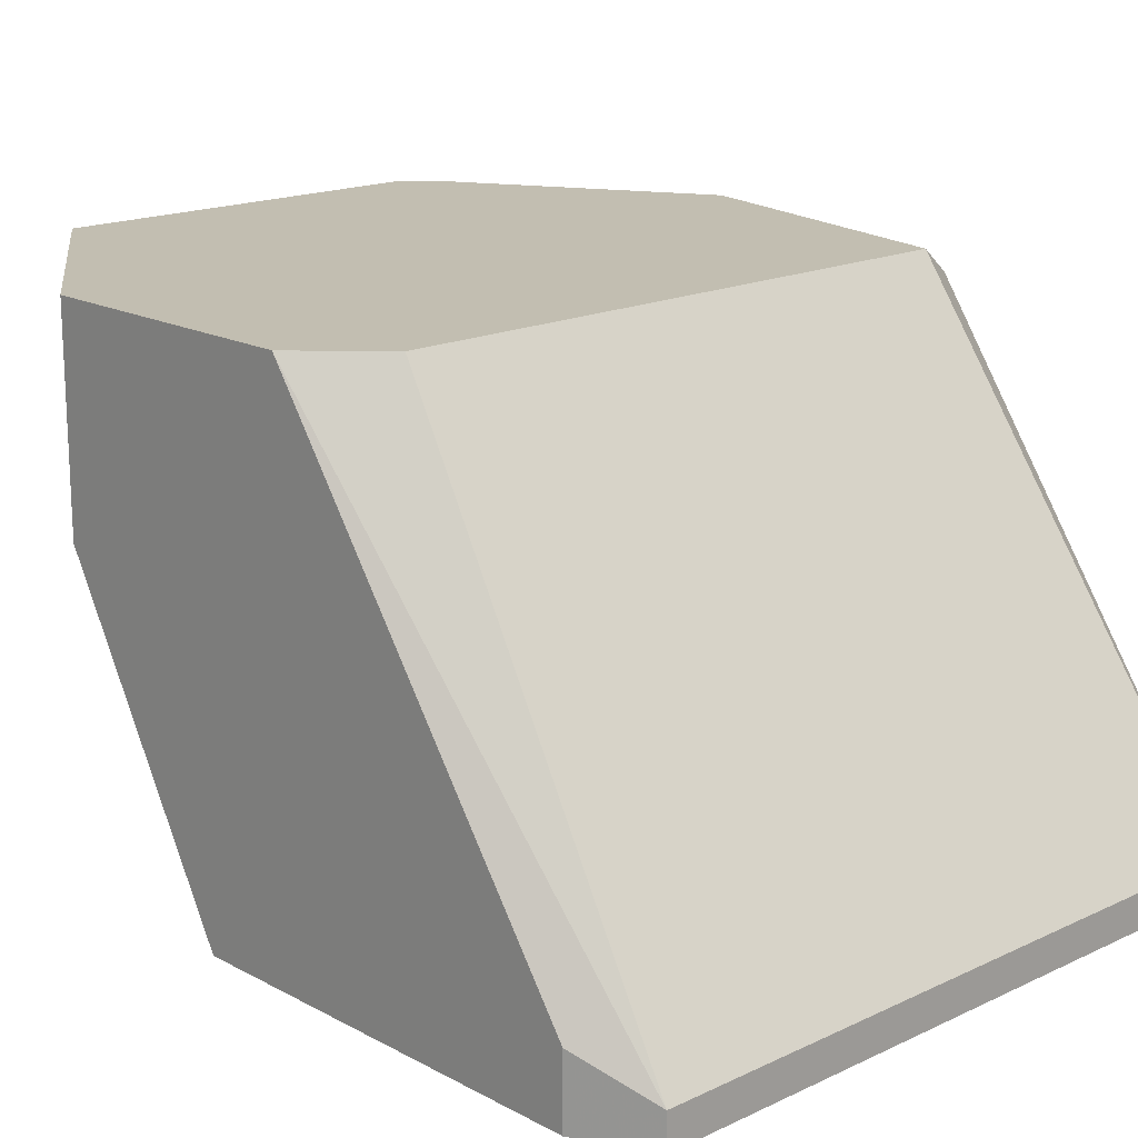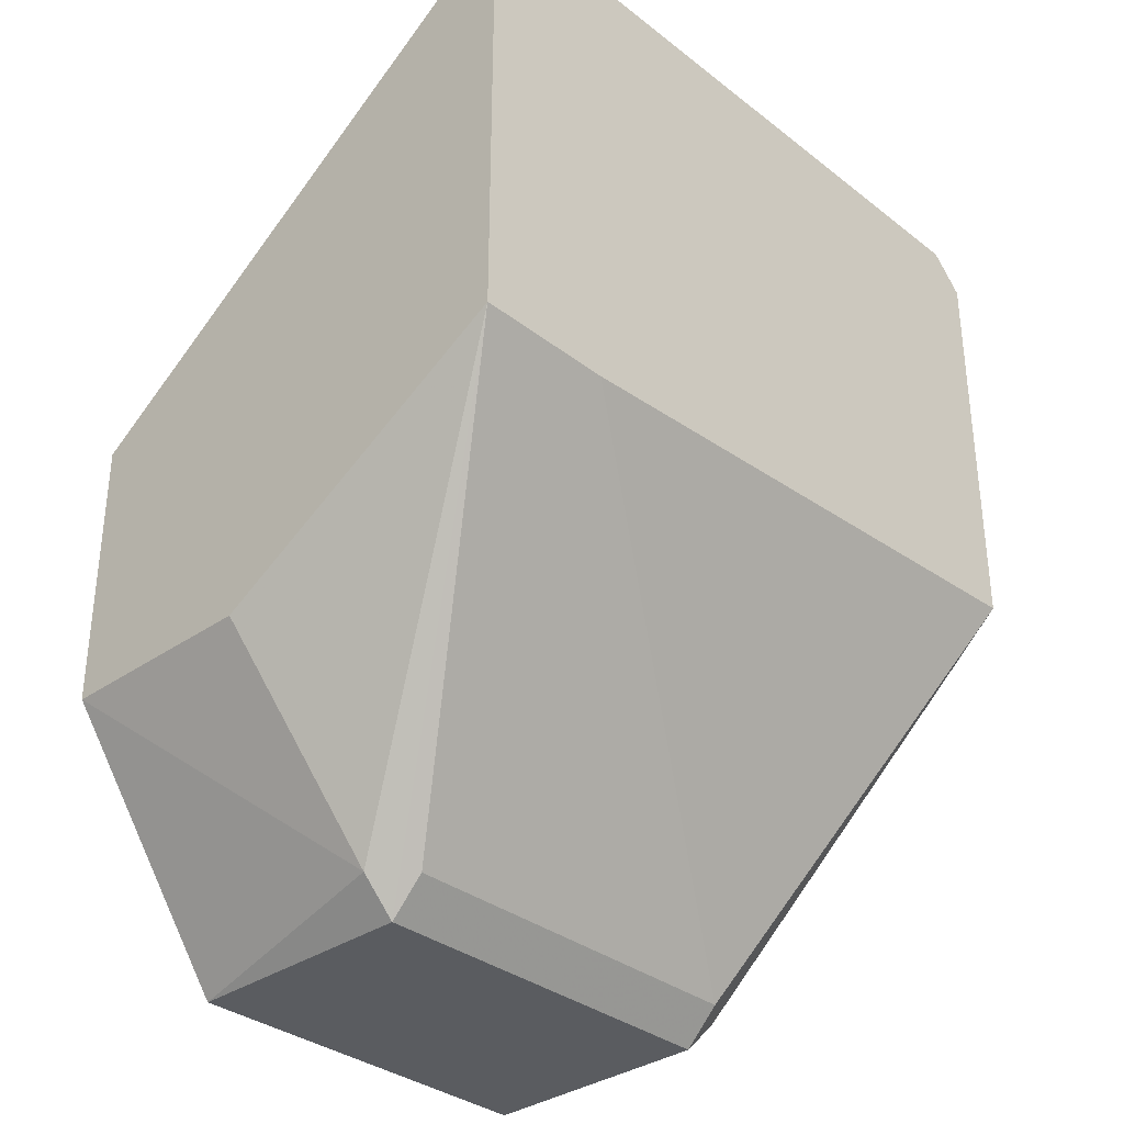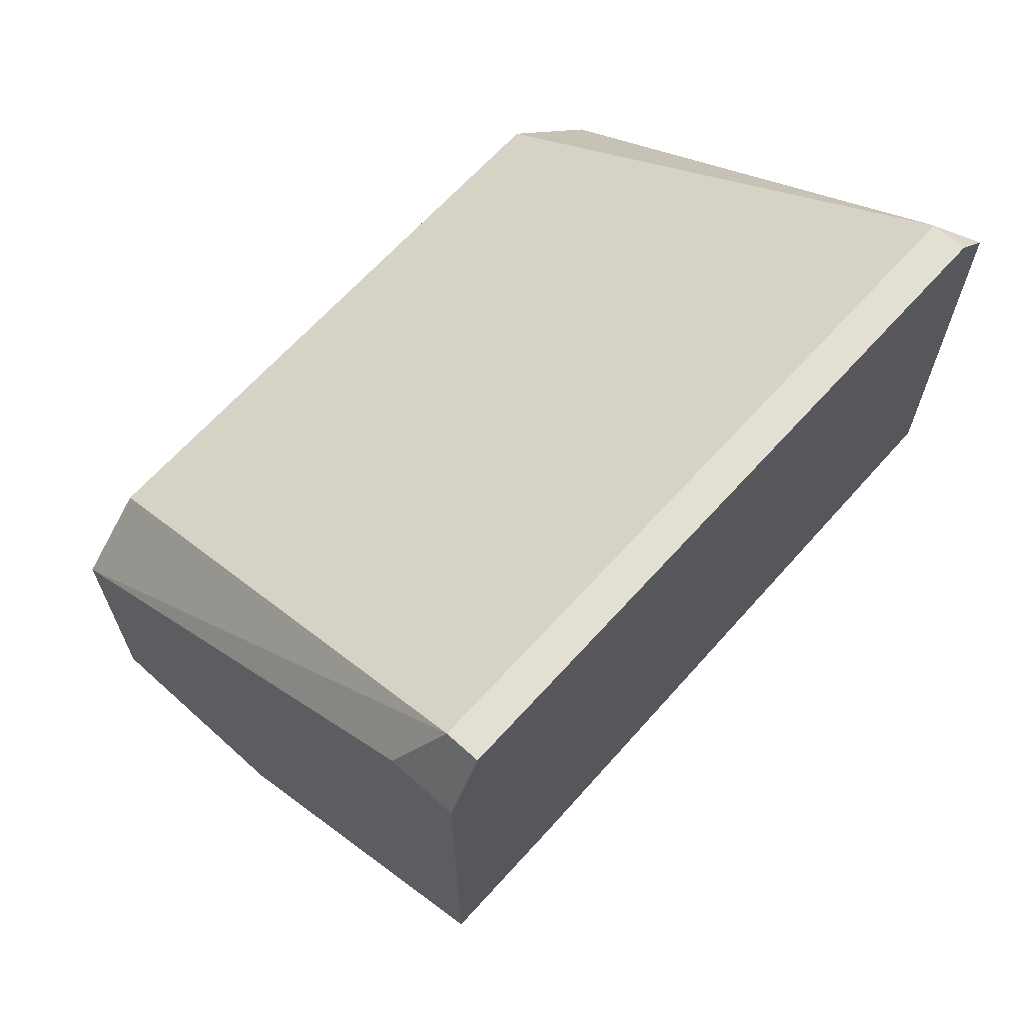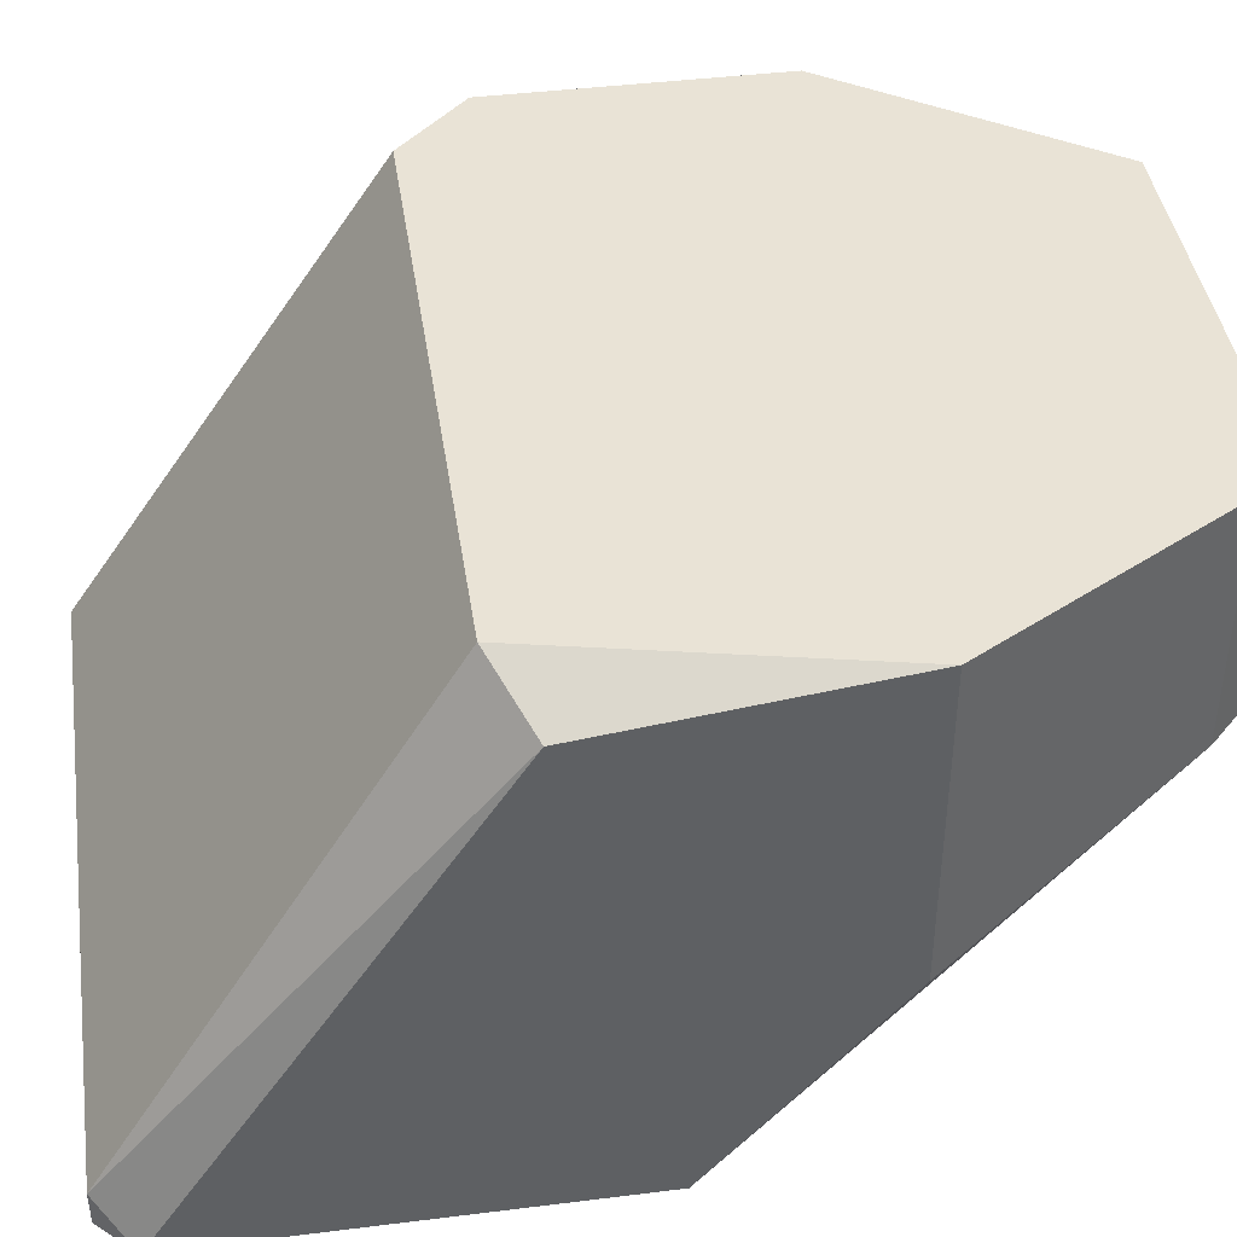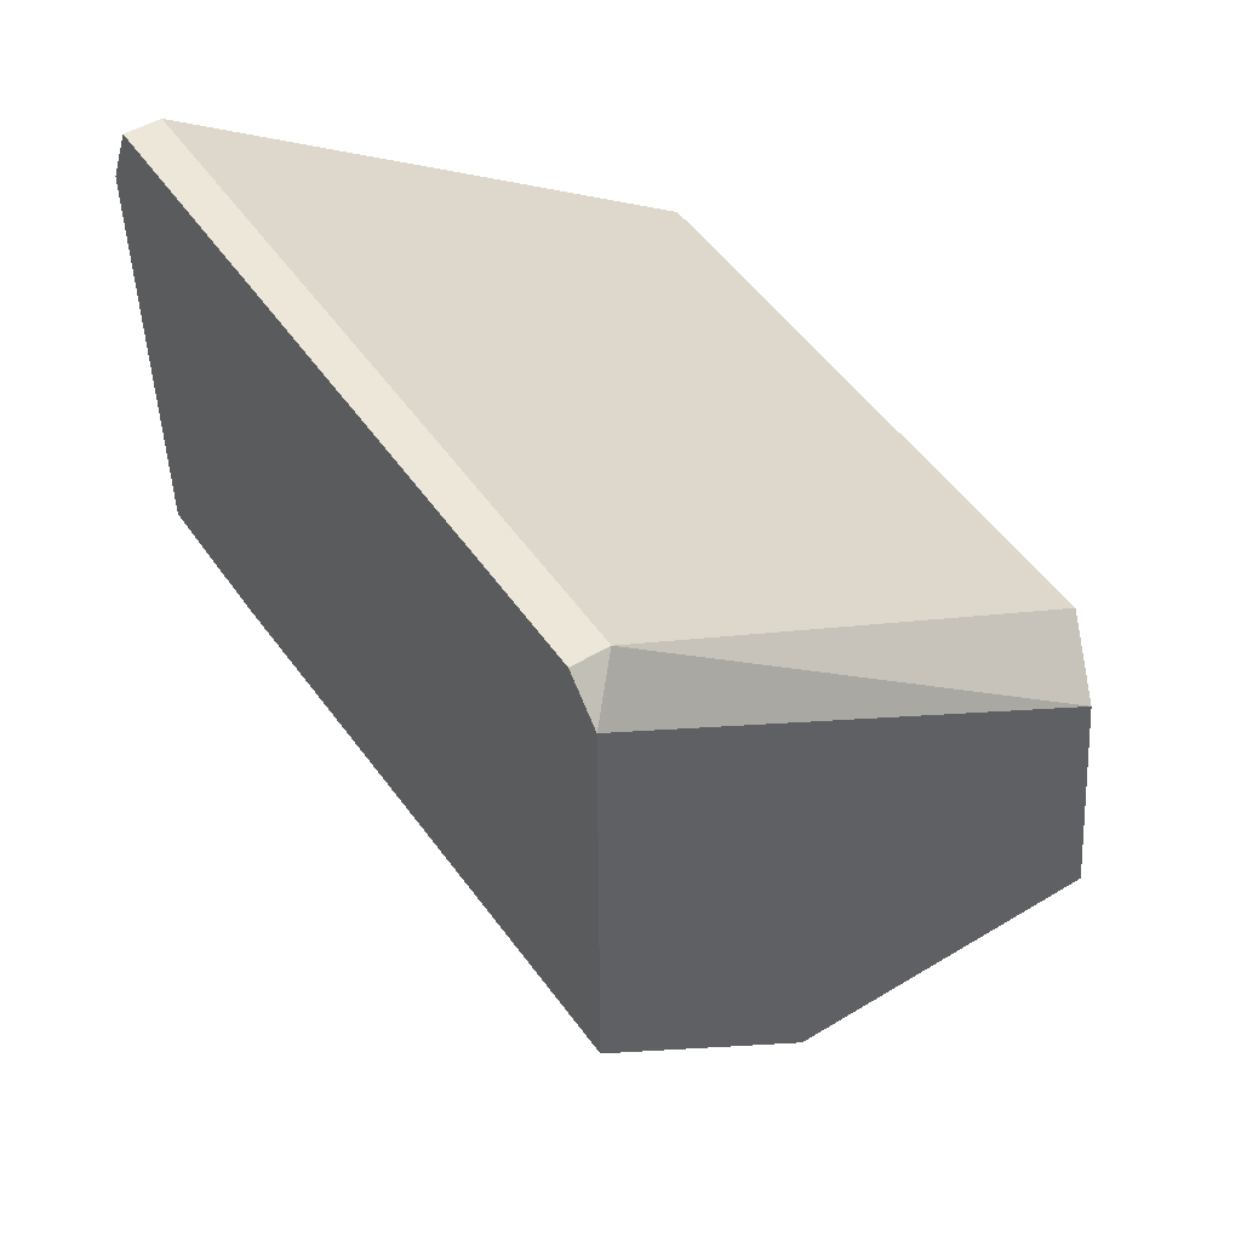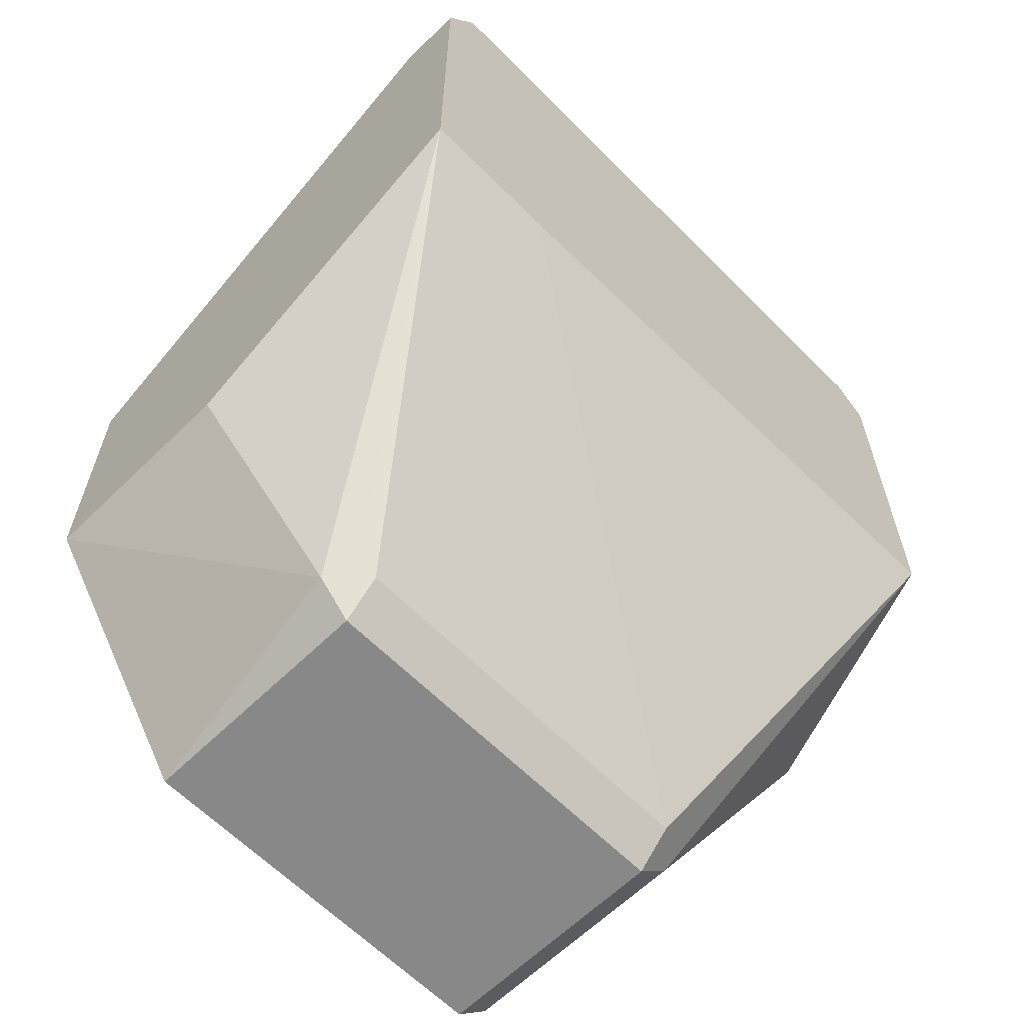
<metadata>
{"format":"obj","ext":"obj","renderer":"f3d","projection":"perspective","resolution":1024,"background":"white","views":[{"elev":17.1,"azim":136.8,"up":"+Z"},{"elev":-33.7,"azim":133.5,"up":"+Y"},{"elev":66.7,"azim":132.2,"up":"+Y"},{"elev":42.0,"azim":-98.5,"up":"+Z"},{"elev":50.1,"azim":-123.5,"up":"+Y"},{"elev":-62.8,"azim":134.6,"up":"+Y"}]}
</metadata>
<code>
o object1
v 0.1629 -0.1843 -0.2672
v -0.1645 -0.4337 -0.2049
v -0.1645 -0.4337 -0.06457
v 0.08497 -0.5584 -0.1737
v 0.1629 -0.3247 -0.06457
v -0.1489 -0.1531 -0.2984
v 0.1629 -0.3713 -0.2984
v -0.1333 -0.2935 -0.06457
v -0.1645 -0.3558 -0.2984
v -0.0865 -0.5584 -0.06457
v 0.1629 -0.4493 -0.06457
v -0.0865 -0.5429 -0.1893
v 0.1473 -0.1531 -0.2828
v 0.08497 -0.5584 -0.06457
v 0.1318 -0.2935 -0.06457
v -0.1645 -0.3091 -0.08019
v 0.1473 -0.1531 -0.2984
v -0.1489 -0.1531 -0.2828
v -0.1645 -0.1687 -0.2984
v 0.1629 -0.4493 -0.1581
v -0.0865 -0.5584 -0.1737
v -0.1021 -0.5429 -0.1737
v 0.1006 -0.5429 -0.1737
v 0.08497 -0.5429 -0.1893
v 0.1006 -0.3713 -0.2984
v 0.1629 -0.1843 -0.2984
v -0.1021 -0.5429 -0.06457
f 22 10 27
f 1 5 7
f 3 5 8
f 2 3 9
f 6 7 9
f 5 3 10
f 5 10 11
f 7 5 11
f 5 1 13
f 10 4 14
f 11 10 14
f 8 5 15
f 5 13 15
f 13 8 15
f 3 8 16
f 9 3 16
f 7 6 17
f 13 1 17
f 6 13 17
f 13 6 18
f 8 13 18
f 16 8 18
f 16 18 19
f 6 9 19
f 9 16 19
f 18 6 19
f 7 11 20
f 4 10 21
f 12 4 21
f 9 12 21
f 3 2 22
f 2 9 22
f 9 21 22
f 21 10 22
f 4 7 23
f 14 4 23
f 11 14 23
f 7 20 23
f 20 11 23
f 7 4 24
f 4 12 24
f 12 7 24
f 9 7 25
f 7 12 25
f 12 9 25
f 1 7 26
f 17 1 26
f 7 17 26
f 10 3 27
f 3 22 27

</code>
